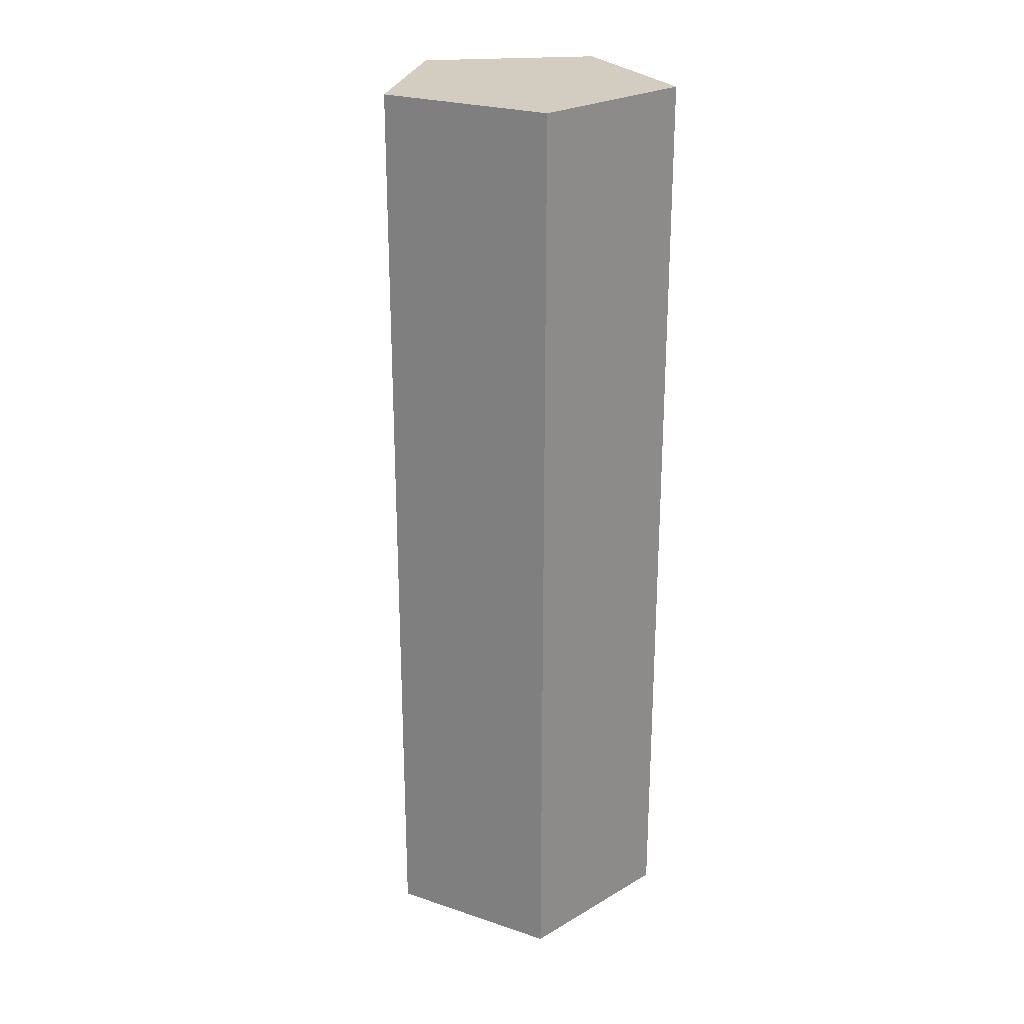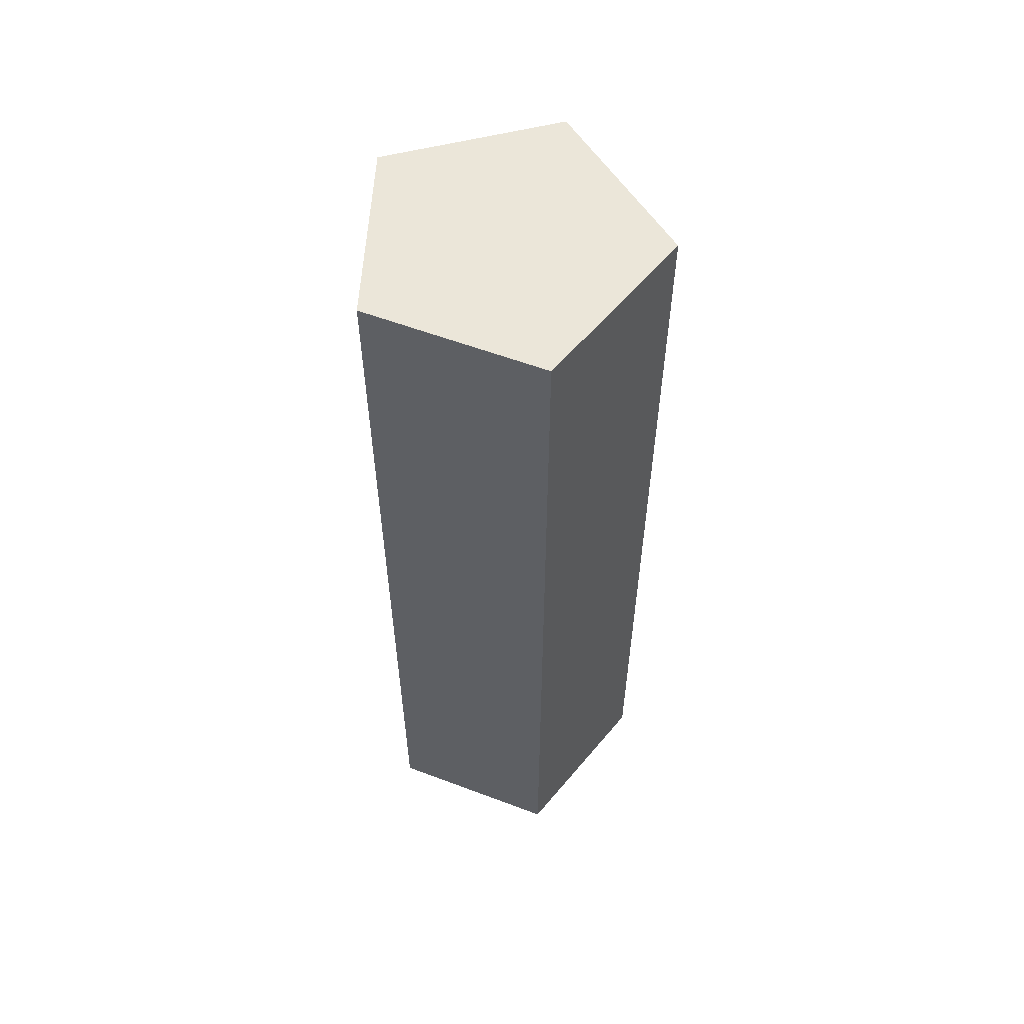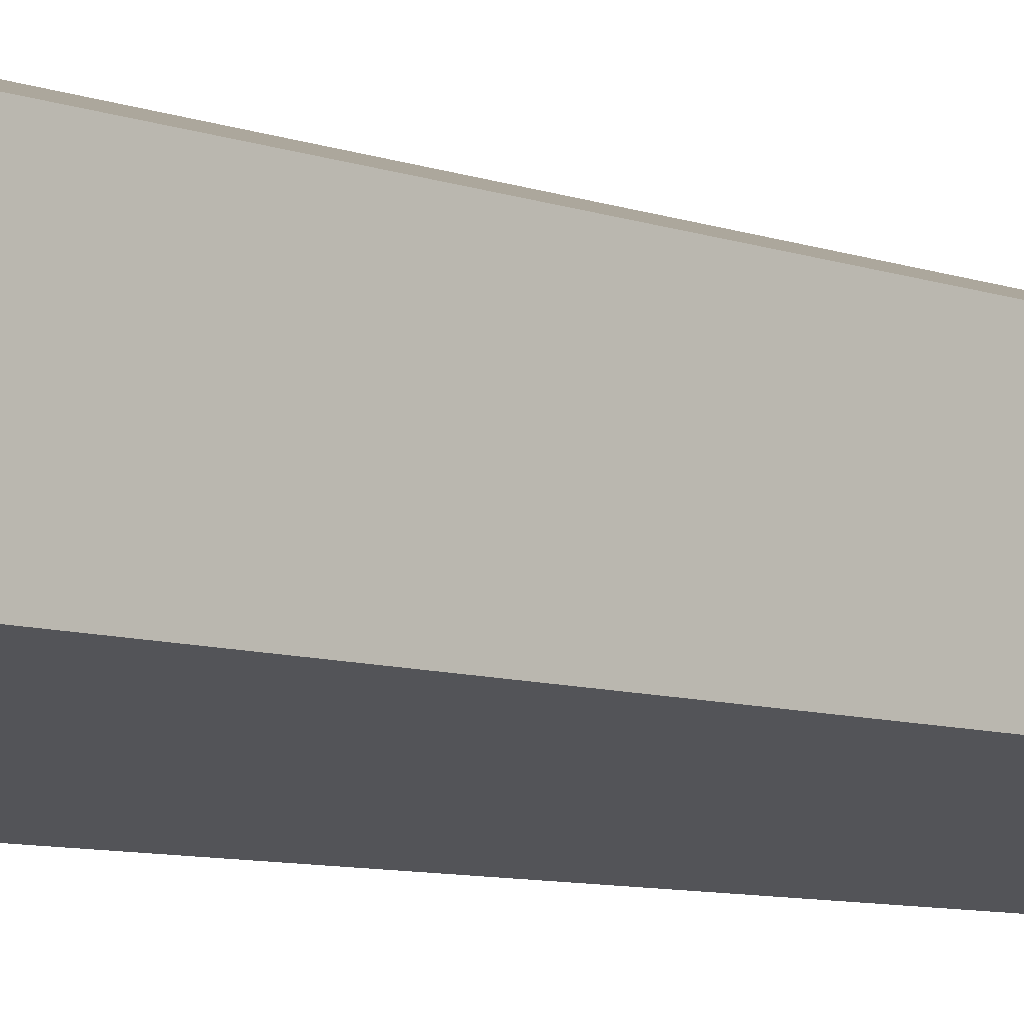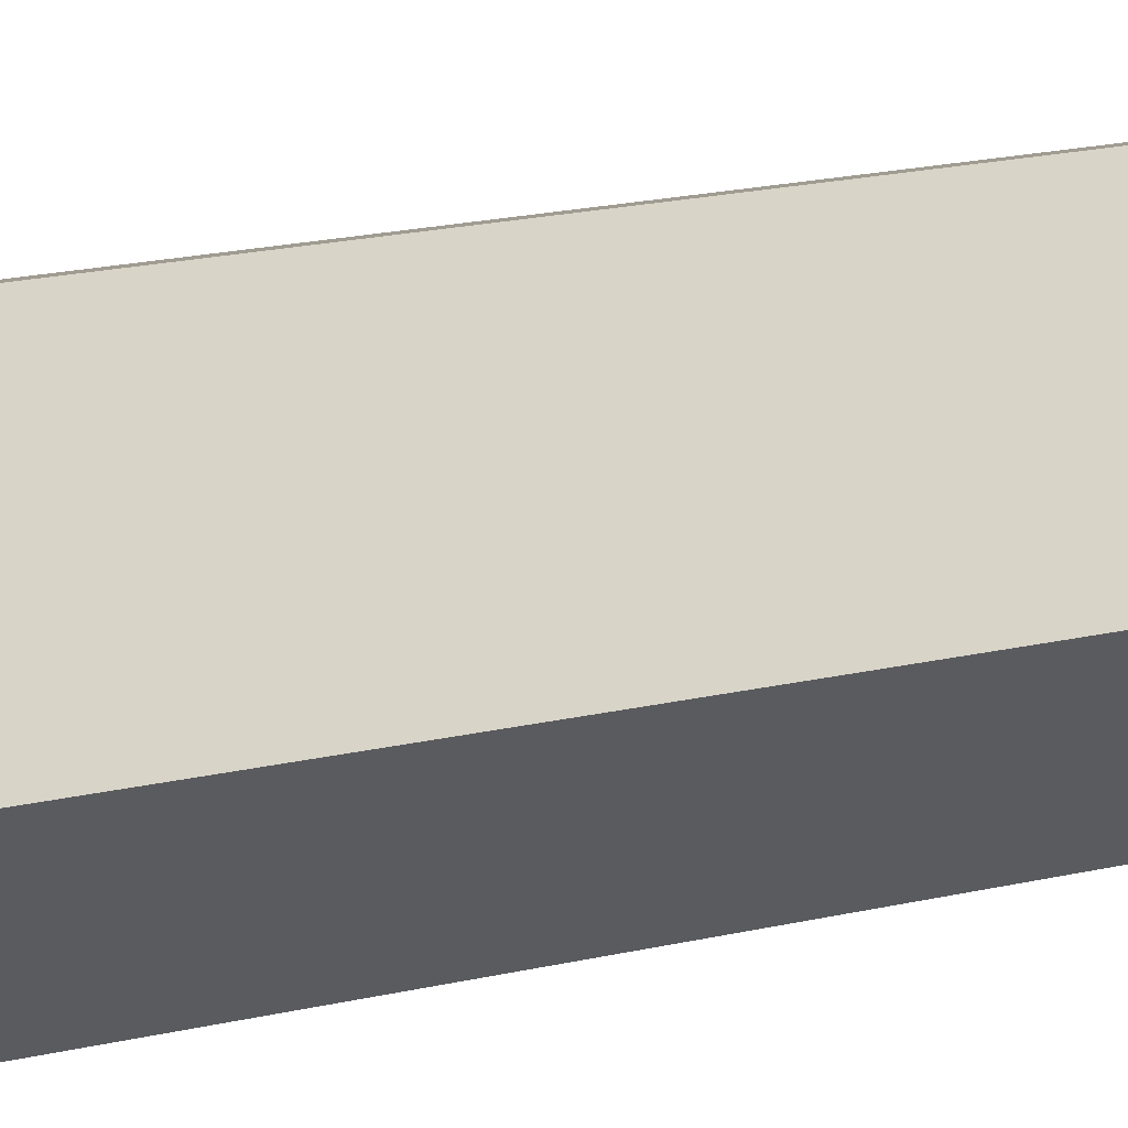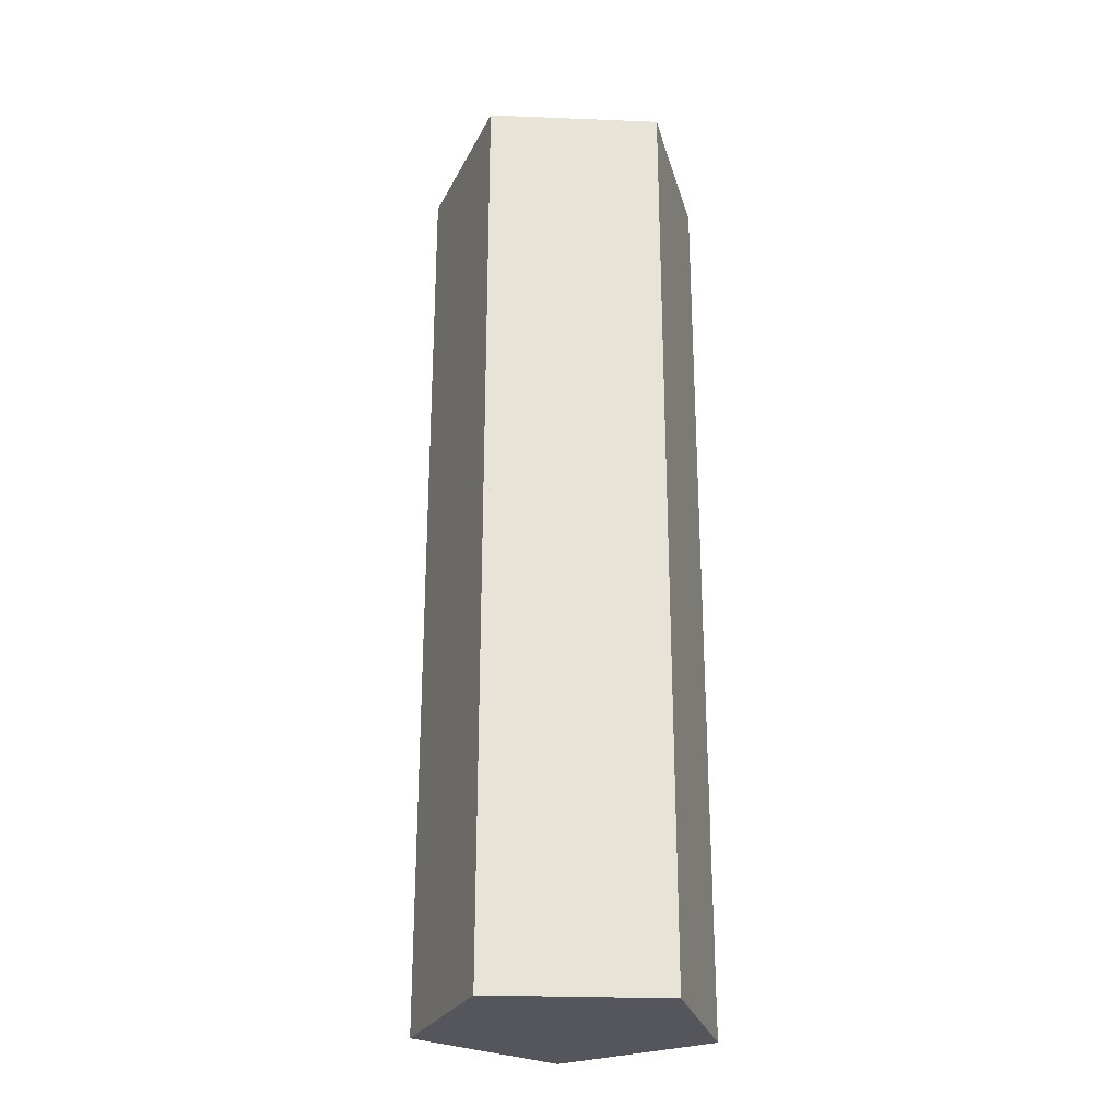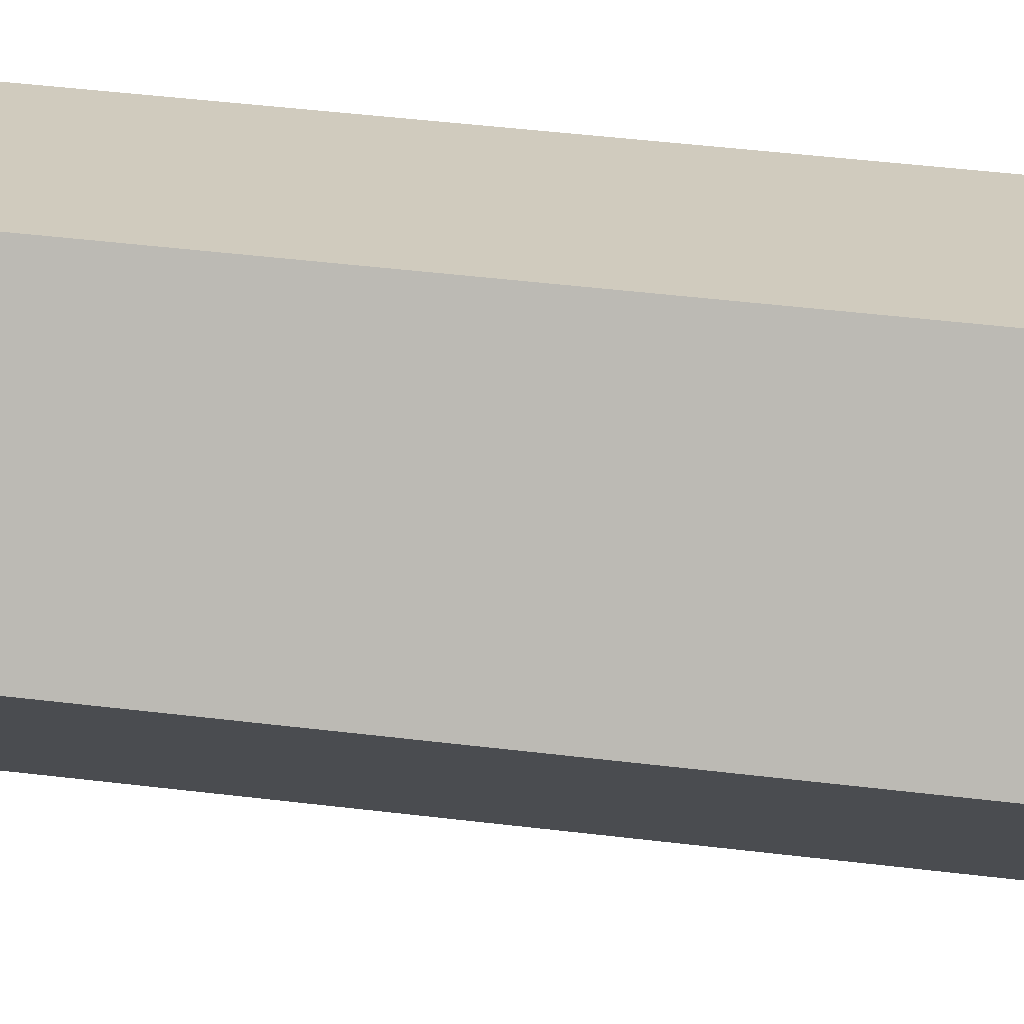
<metadata>
{"format":"obj","ext":"obj","renderer":"f3d","projection":"perspective","resolution":1024,"background":"white","views":[{"elev":24.7,"azim":154.6,"up":"+Y"},{"elev":57.6,"azim":-68.6,"up":"+Y"},{"elev":-8.3,"azim":-134.4,"up":"+Z"},{"elev":20.8,"azim":67.5,"up":"+Z"},{"elev":-26.3,"azim":122.4,"up":"+Y"},{"elev":40.8,"azim":98.7,"up":"+Z"}]}
</metadata>
<code>
g SM_Bld_Background_Med_08
v 0.1707 0.4282 -2.584
v 0.1707 17.43 -2.584
v -2.152 17.43 -1.829
v -2.152 0.4282 -1.829
v -2.594 0.4282 -1.221
v -2.594 17.43 -1.221
v -2.594 17.43 1.221
v -2.594 0.4282 1.221
v -2.152 0.4282 1.829
v -2.152 17.43 1.829
v 0.1707 17.43 2.584
v 0.1707 0.4282 2.584
v 0.8853 0.4282 2.352
v 0.8853 17.43 2.352
v 2.321 17.43 0.3757
v 2.321 0.4282 0.3757
v 2.321 0.4282 -0.3757
v 2.321 17.43 -0.3757
v 0.8853 17.43 -2.352
v 0.8853 0.4282 -2.352
v -2.594 0 -1.686
v -0.2738 0 0
v 0.6123 0 -2.727
v -2.594 0 1.686
v 2.594 0 0
v 0.6123 0 2.727
v 0.6123 17.86 -2.727
v -0.2738 17.86 0
v -2.594 17.86 -1.686
v 2.594 17.86 0
v -2.594 17.86 1.686
v 0.6123 17.86 2.727
v 0.6123 0 -2.727
v 0.1707 0.4282 -2.584
v -2.152 0.4282 -1.829
v -2.594 0 -1.686
v 0.6123 17.86 -2.727
v -2.152 17.43 -1.829
v 0.1707 17.43 -2.584
v -2.594 17.86 -1.686
v -2.594 0 -1.686
v -2.594 0.4282 -1.221
v -2.594 0.4282 1.221
v -2.594 0 1.686
v -2.594 17.86 -1.686
v -2.594 17.43 1.221
v -2.594 17.43 -1.221
v -2.594 17.86 1.686
v -2.594 0 1.686
v -2.152 0.4282 1.829
v 0.1707 0.4282 2.584
v 0.6123 0 2.727
v -2.594 17.86 1.686
v 0.1707 17.43 2.584
v -2.152 17.43 1.829
v 0.6123 17.86 2.727
v 0.6123 0 2.727
v 0.8853 0.4282 2.352
v 2.321 0.4282 0.3757
v 2.594 0 0
v 0.6123 17.86 2.727
v 2.321 17.43 0.3757
v 0.8853 17.43 2.352
v 2.594 17.86 0
v 2.594 0 0
v 2.321 0.4282 -0.3757
v 0.8853 0.4282 -2.352
v 0.6123 0 -2.727
v 2.594 17.86 0
v 0.8853 17.43 -2.352
v 2.321 17.43 -0.3757
v 0.6123 17.86 -2.727
g SM_Bld_Background_Med_08_0
f 3 2 1
f 4 3 1
f 7 6 5
f 8 7 5
f 11 10 9
f 12 11 9
f 15 14 13
f 16 15 13
f 19 18 17
f 20 19 17
f 23 22 21
f 21 22 24
f 25 22 23
f 24 22 26
f 26 22 25
f 29 28 27
f 27 28 30
f 31 28 29
f 30 28 32
f 32 28 31
f 35 34 33
f 36 35 33
f 33 34 37
f 38 35 36
f 34 39 37
f 40 38 36
f 37 39 40
f 39 38 40
f 43 42 41
f 44 43 41
f 41 42 45
f 46 43 44
f 42 47 45
f 48 46 44
f 45 47 48
f 47 46 48
f 51 50 49
f 52 51 49
f 49 50 53
f 54 51 52
f 50 55 53
f 56 54 52
f 53 55 56
f 55 54 56
f 59 58 57
f 60 59 57
f 57 58 61
f 62 59 60
f 58 63 61
f 64 62 60
f 61 63 64
f 63 62 64
f 67 66 65
f 68 67 65
f 65 66 69
f 70 67 68
f 66 71 69
f 72 70 68
f 69 71 72
f 71 70 72

</code>
